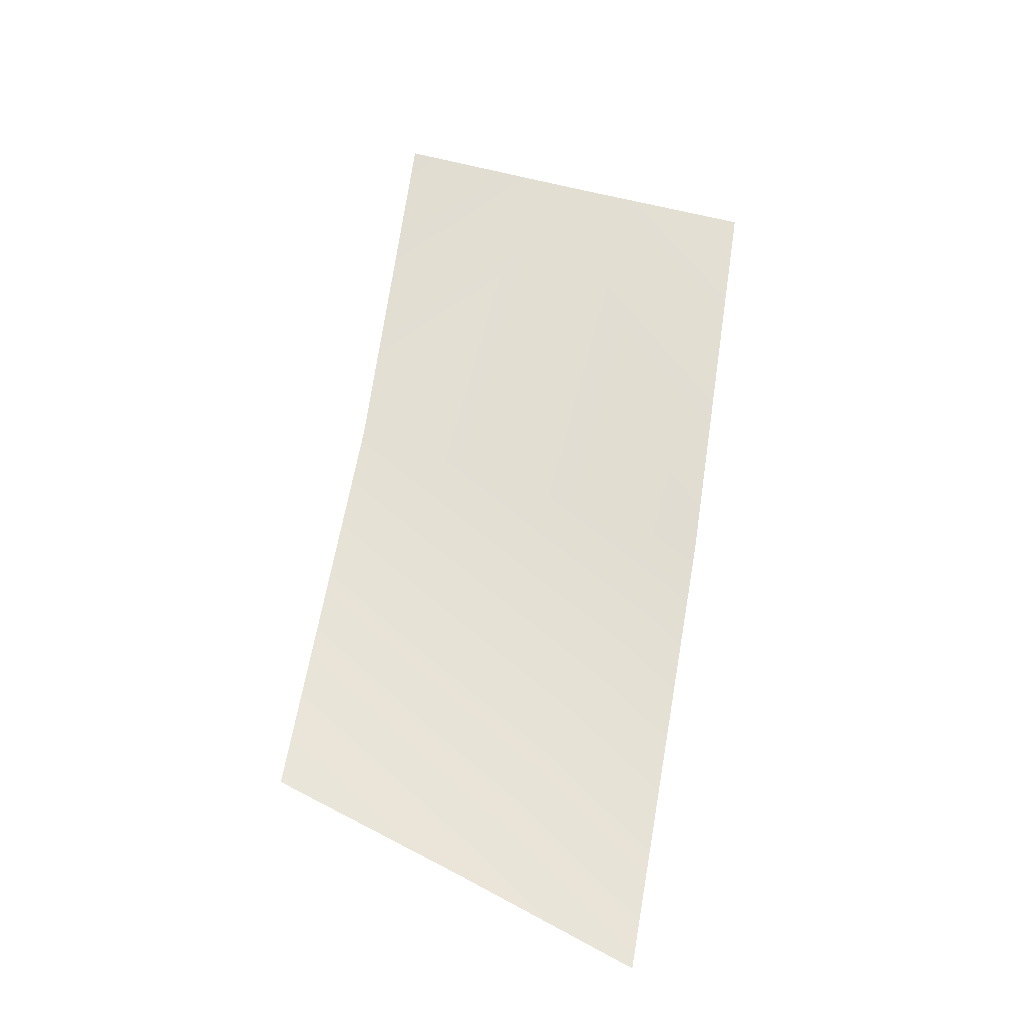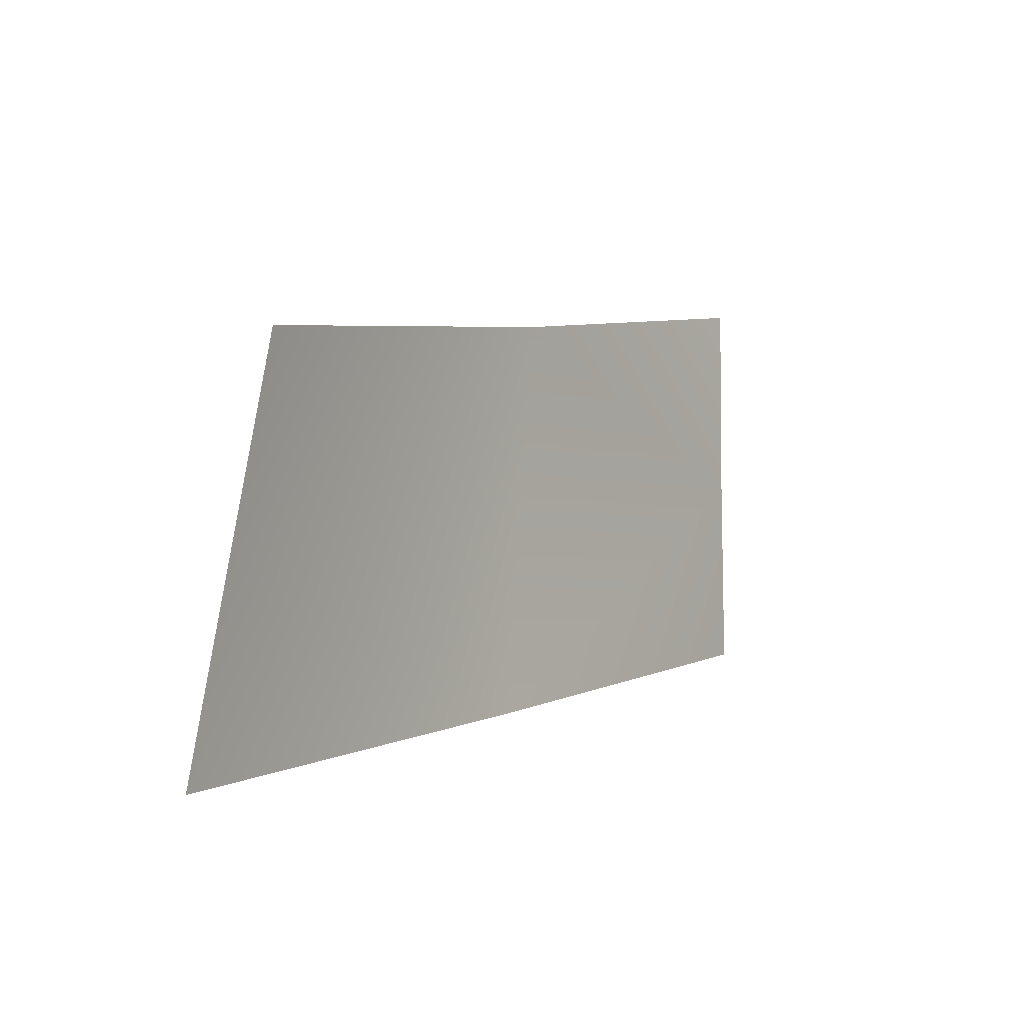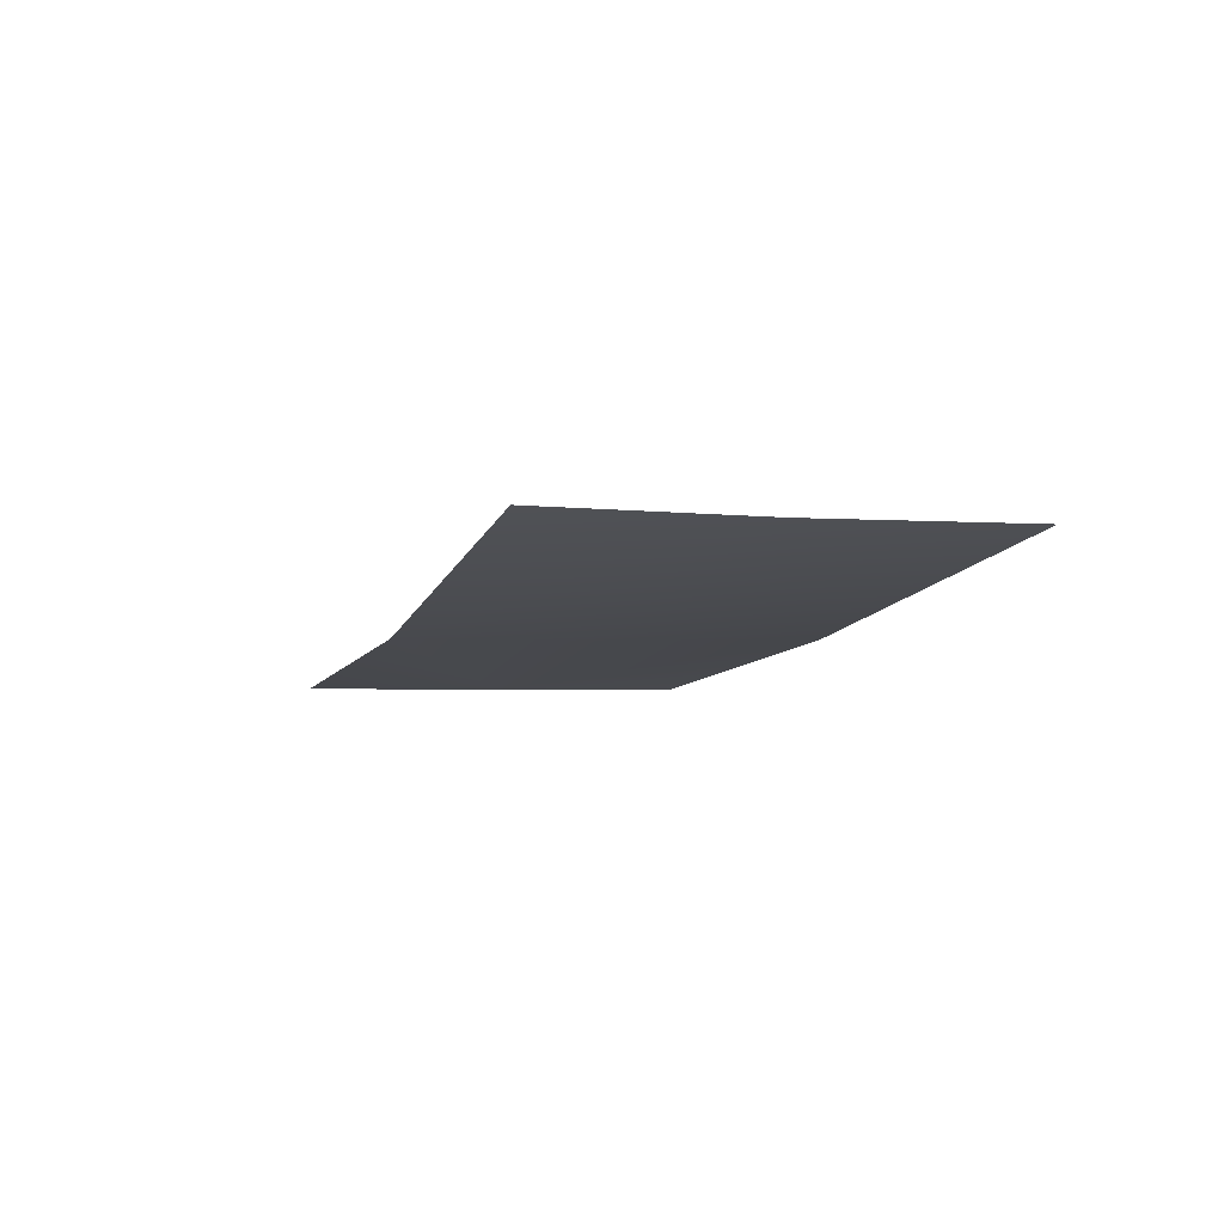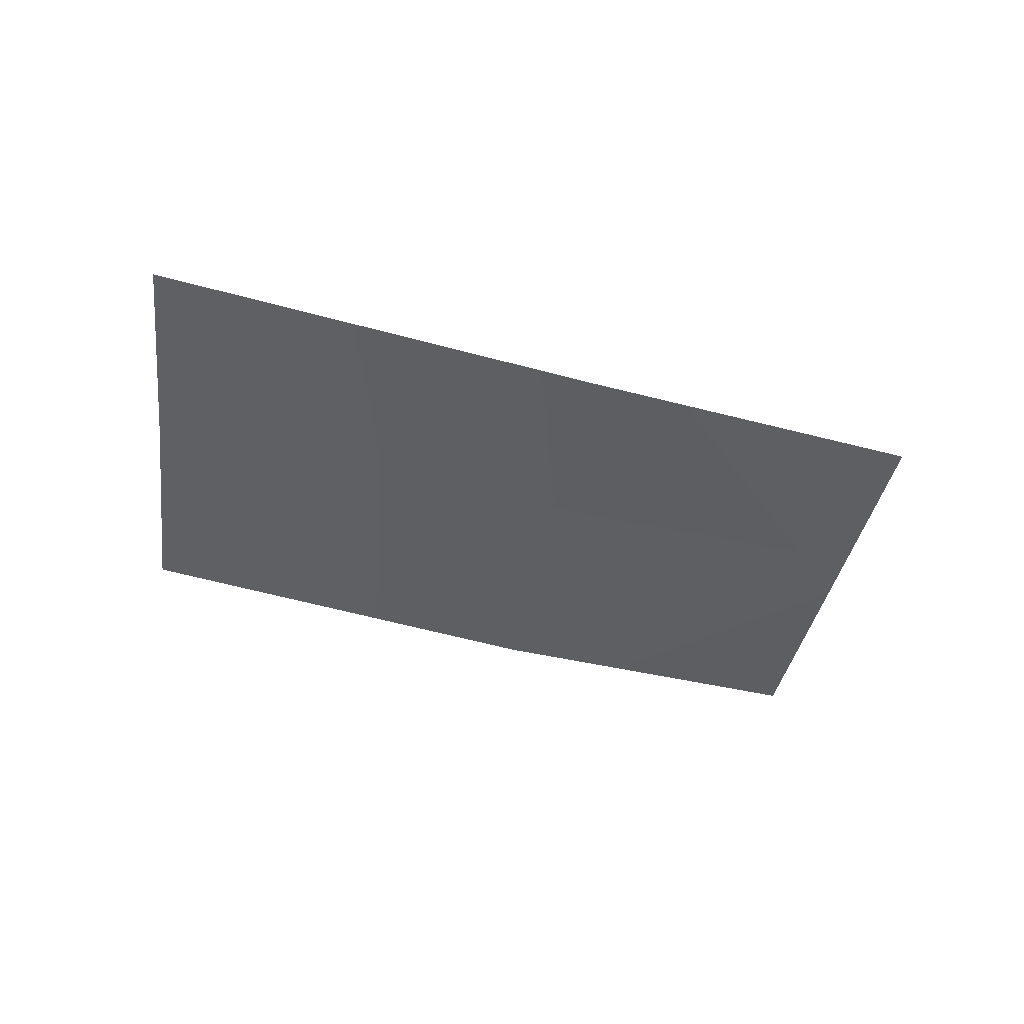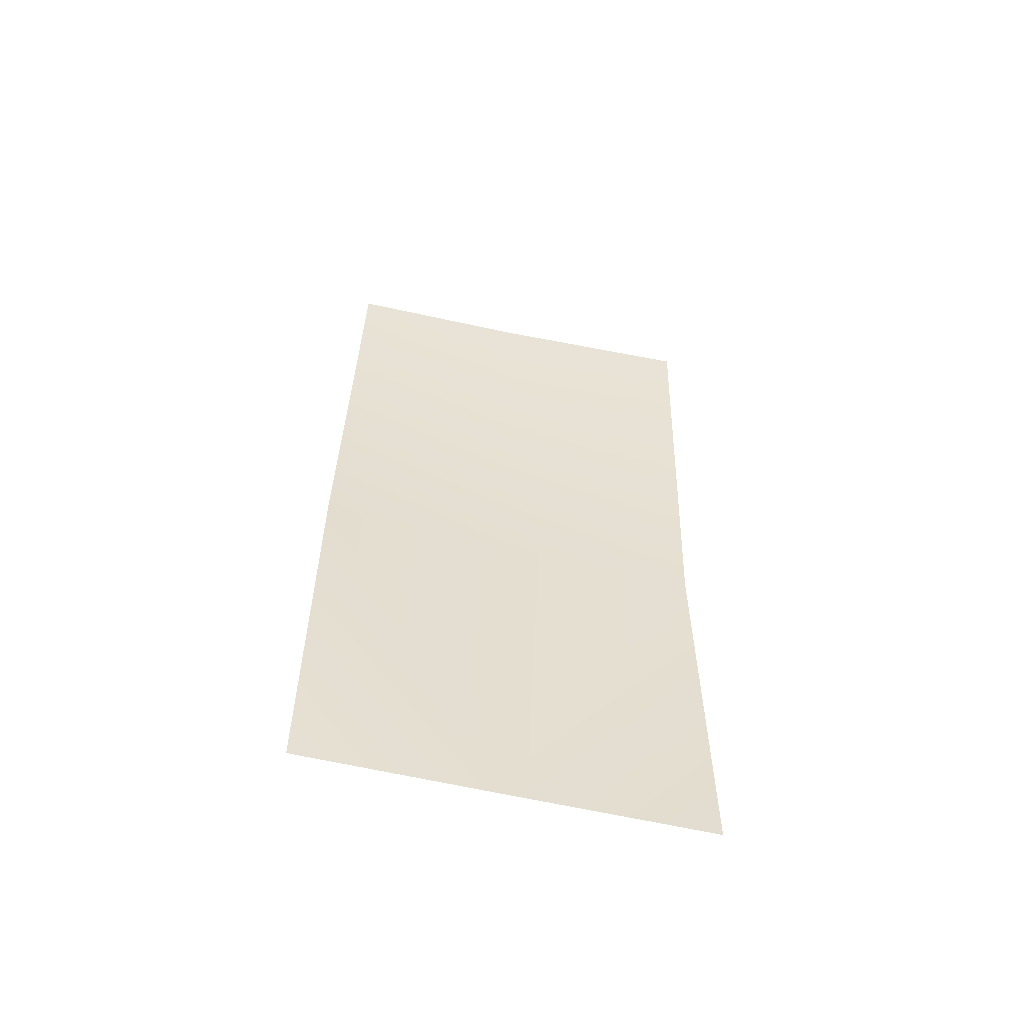
<metadata>
{"format":"obj","ext":"obj","renderer":"f3d","projection":"perspective","resolution":1024,"background":"white","views":[{"elev":56.4,"azim":-76.6,"up":"+Z"},{"elev":0.7,"azim":-63.9,"up":"+Y"},{"elev":-21.7,"azim":-104.2,"up":"+Z"},{"elev":-46.7,"azim":-21.6,"up":"+Z"},{"elev":45.3,"azim":95.0,"up":"+Z"}]}
</metadata>
<code>
o model_293
v -0.07637 -0.1098 -0.1733
v -0.07296 -0.09742 -0.1728
v -0.04715 -0.1083 -0.1685
v -0.04473 -0.09572 -0.1689
v -0.0198 -0.09354 -0.1636
v -0.04235 -0.08254 -0.1691
v -0.01842 -0.08022 -0.1642
v -0.02107 -0.1062 -0.1629
v -0.06962 -0.08433 -0.1721
f 1 2 3
f 2 4 3
f 3 4 5
f 4 6 5
f 5 6 7
f 6 7 7
f 7 7 5
f 7 5 5
f 5 5 3
f 5 8 3
f 3 8 8
f 8 4 8
f 8 4 4
f 4 2 4
f 4 2 6
f 2 9 6

</code>
